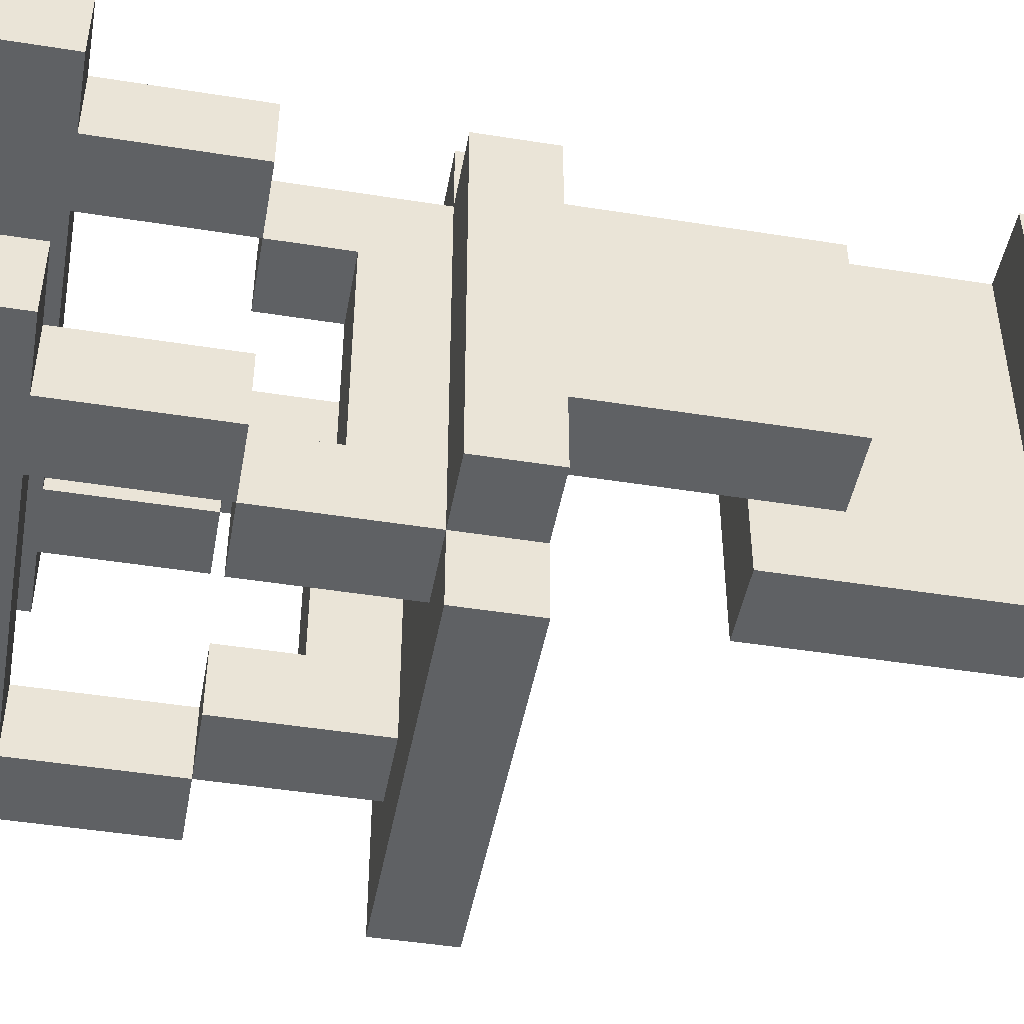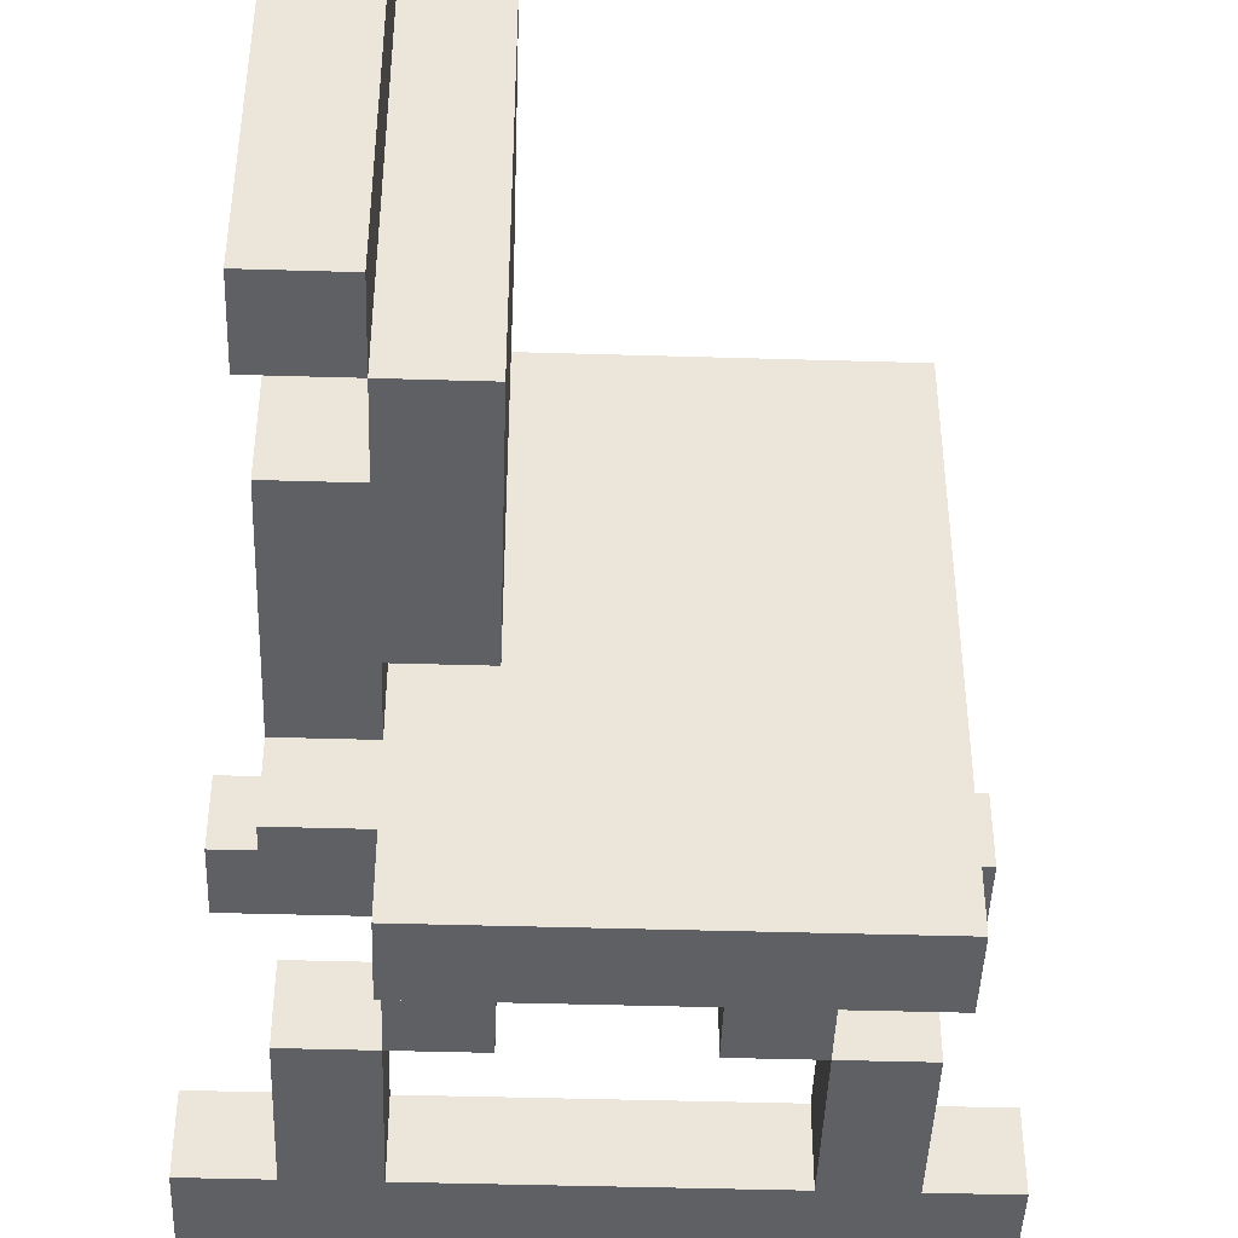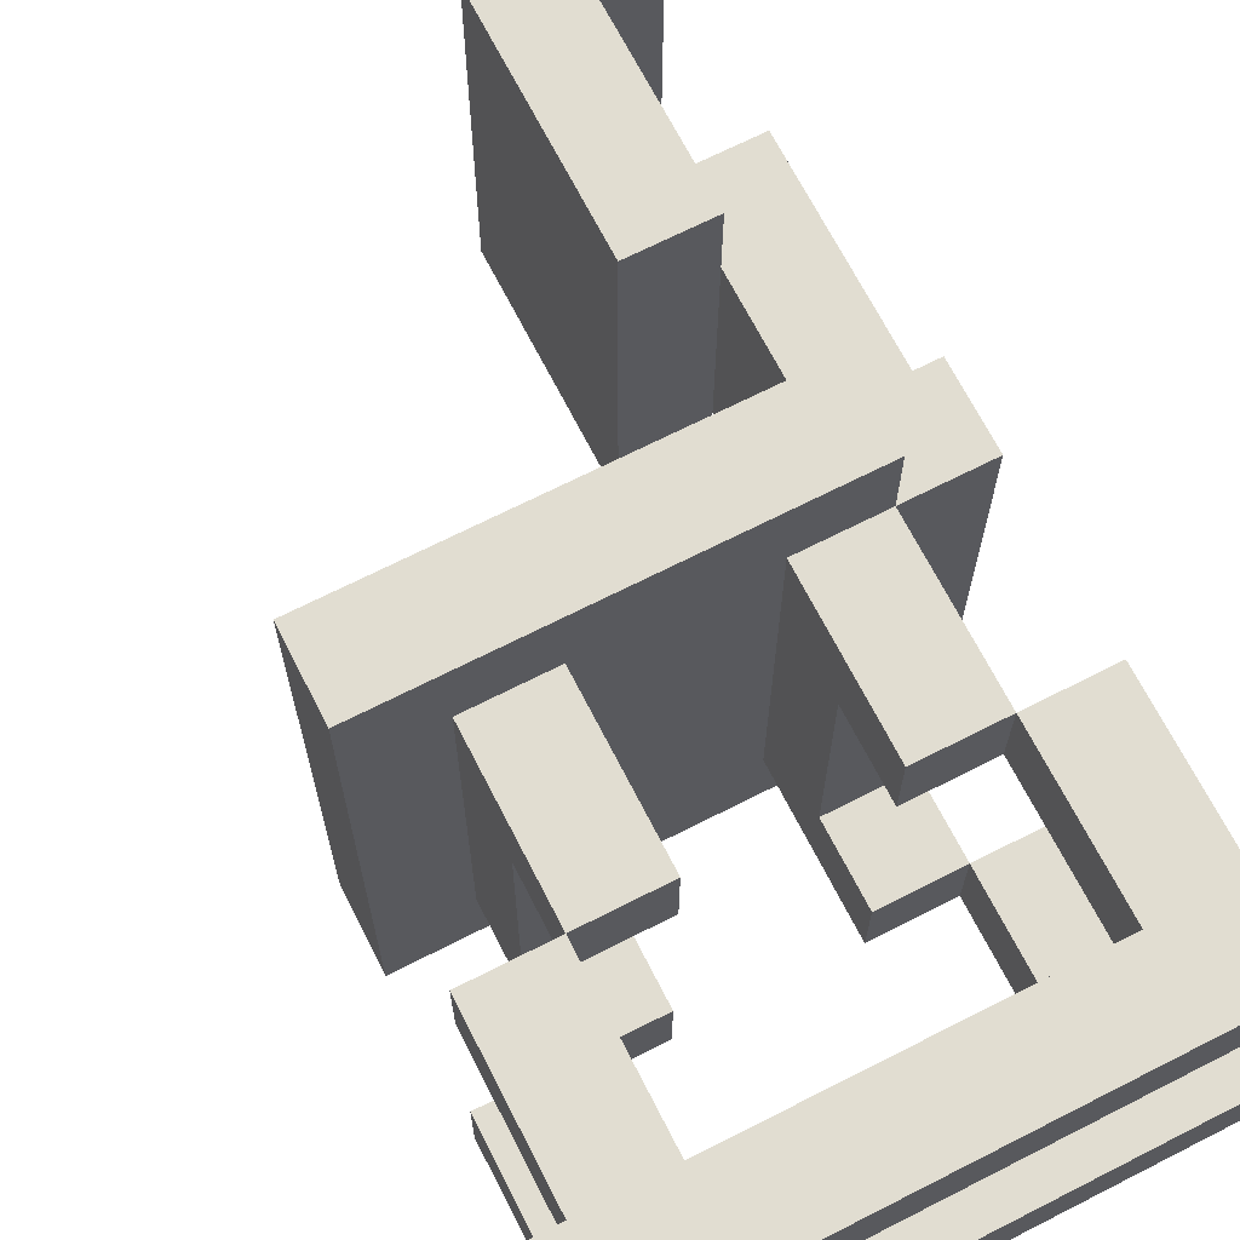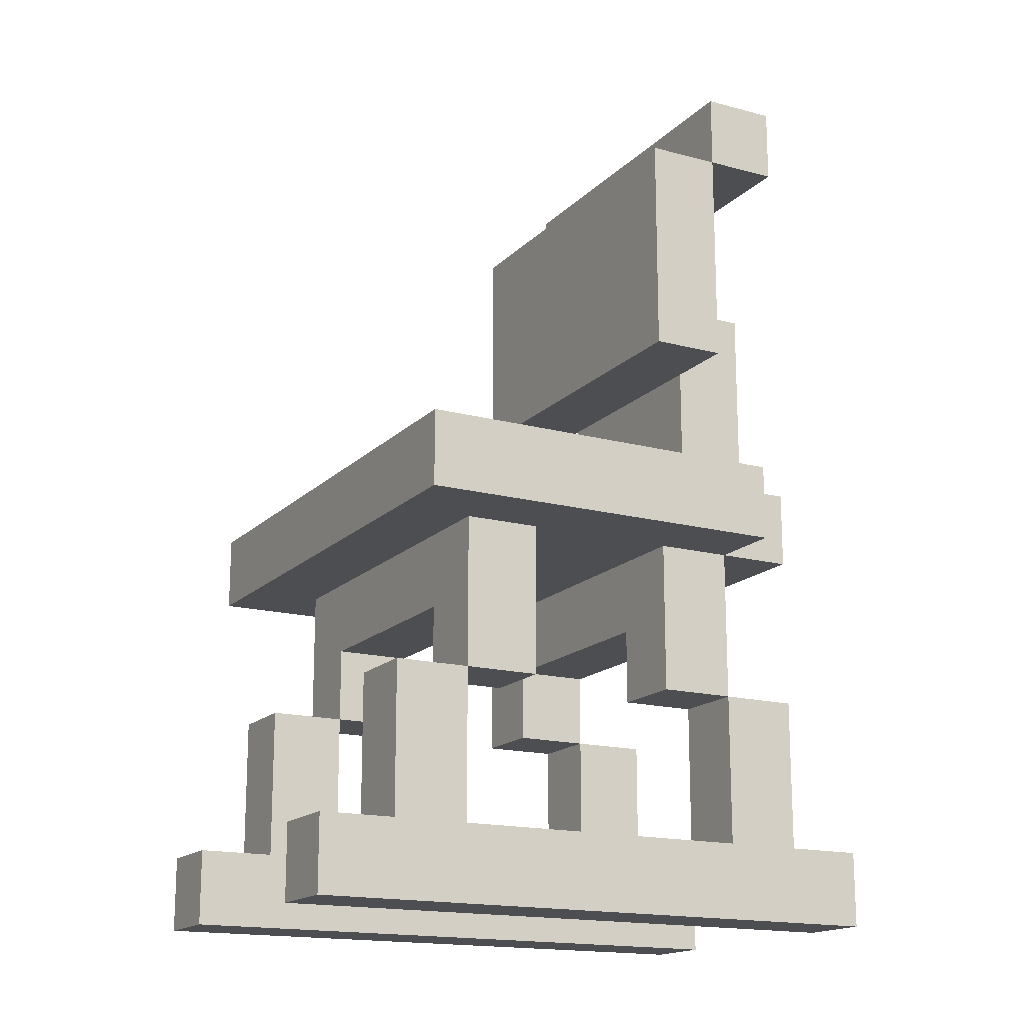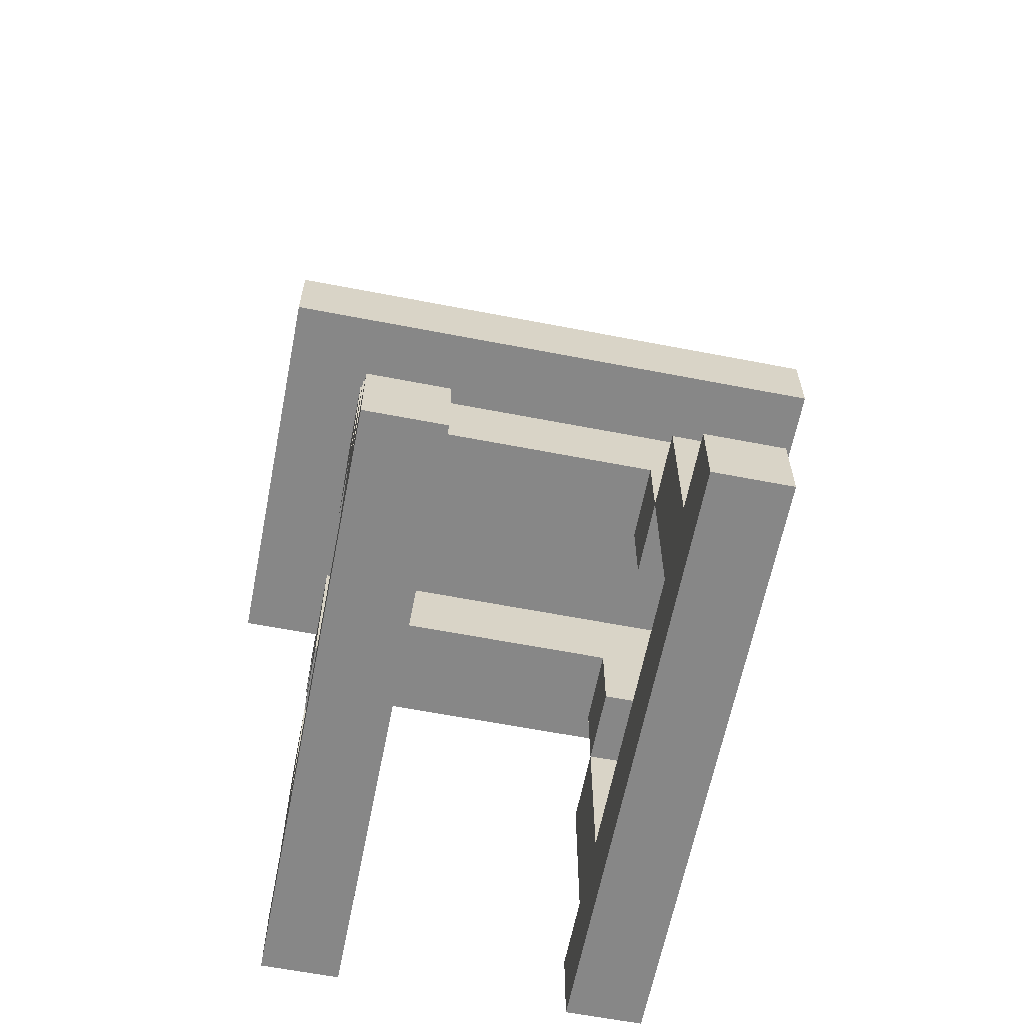
<metadata>
{"format":"obj","ext":"obj","renderer":"f3d","projection":"perspective","resolution":1024,"background":"white","views":[{"elev":-46.4,"azim":79.7,"up":"+Z"},{"elev":-44.3,"azim":178.0,"up":"+Z"},{"elev":68.7,"azim":-27.0,"up":"+Z"},{"elev":-16.7,"azim":-28.5,"up":"+Y"},{"elev":-62.5,"azim":-101.1,"up":"+Y"}]}
</metadata>
<code>
o
v 3.3 0.1 -3.9
v 3.3 0.1 -4
v 3.3 0.1 -4.3
v 3.3 0.1 -4.4
v 3.3 0.2 -3.9
v 3.3 0.2 -4
v 3.3 0.2 -4.3
v 3.3 0.2 -4.4
v 3.4 0.2 -3.9
v 3.4 0.2 -4
v 3.4 0.2 -4.3
v 3.4 0.2 -4.4
v 3.4 0.4 -3.9
v 3.4 0.4 -4
v 3.4 0.4 -4.3
v 3.4 0.4 -4.4
v 3.4 0.6 -3.8
v 3.4 0.6 -4.5
v 3.4 0.7 -3.8
v 3.4 0.7 -4.5
v 3.5 0.4 -3.9
v 3.5 0.4 -4
v 3.5 0.4 -4.3
v 3.5 0.4 -4.4
v 3.5 0.5 -4
v 3.5 0.5 -4.3
v 3.5 0.6 -3.9
v 3.5 0.6 -4.4
v 3.8 0.4 -3.9
v 3.8 0.4 -4
v 3.8 0.4 -4.3
v 3.8 0.4 -4.4
v 3.8 0.5 -4
v 3.8 0.5 -4.3
v 3.8 0.6 -3.9
v 3.8 0.6 -4.4
v 3.8 0.9 -3.9
v 3.8 0.9 -4.4
v 3.8 1.2 -3.9
v 3.8 1.2 -4.4
v 3.9 0.2 -3.9
v 3.9 0.2 -4
v 3.9 0.2 -4.3
v 3.9 0.2 -4.4
v 3.9 0.4 -3.9
v 3.9 0.4 -4
v 3.9 0.4 -4.3
v 3.9 0.4 -4.4
v 3.9 0.7 -4
v 3.9 0.7 -4.3
v 3.9 0.9 -4
v 3.9 0.9 -4.3
v 3.9 1.2 -3.9
v 3.9 1.2 -4.4
v 3.9 1.3 -3.9
v 3.9 1.3 -4.4
v 3.5 0.2 -3.9
v 3.5 0.2 -4
v 3.5 0.2 -4.3
v 3.5 0.2 -4.4
v 3.5 0.4 -3.9
v 3.5 0.4 -4
v 3.5 0.4 -4.3
v 3.5 0.4 -4.4
v 3.6 0.4 -3.9
v 3.6 0.4 -4
v 3.6 0.4 -4.3
v 3.6 0.4 -4.4
v 3.6 0.5 -4
v 3.6 0.5 -4.3
v 3.6 0.6 -3.9
v 3.6 0.6 -4.4
v 3.9 0.4 -3.9
v 3.9 0.4 -4
v 3.9 0.4 -4.3
v 3.9 0.4 -4.4
v 3.9 0.5 -4
v 3.9 0.5 -4.3
v 3.9 0.6 -3.8
v 3.9 0.6 -3.9
v 3.9 0.6 -4.4
v 3.9 0.6 -4.5
v 3.9 0.7 -3.8
v 3.9 0.7 -3.9
v 3.9 0.7 -4.4
v 3.9 0.7 -4.5
v 3.9 0.9 -3.9
v 3.9 0.9 -4
v 3.9 0.9 -4.3
v 3.9 0.9 -4.4
v 3.9 1 -4
v 3.9 1 -4.3
v 3.9 1.2 -3.9
v 3.9 1.2 -4.4
v 4 0.2 -3.9
v 4 0.2 -4
v 4 0.2 -4.3
v 4 0.2 -4.4
v 4 0.4 -3.9
v 4 0.4 -4
v 4 0.4 -4.3
v 4 0.4 -4.4
v 4 0.6 -3.9
v 4 0.6 -4.4
v 4 0.7 -3.9
v 4 0.7 -4
v 4 0.7 -4.3
v 4 0.7 -4.4
v 4 1 -4
v 4 1 -4.3
v 4 1.2 -3.9
v 4 1.2 -4.4
v 4 1.3 -3.9
v 4 1.3 -4.4
v 4.1 0.1 -3.9
v 4.1 0.1 -4
v 4.1 0.1 -4.3
v 4.1 0.1 -4.4
v 4.1 0.2 -3.9
v 4.1 0.2 -4
v 4.1 0.2 -4.3
v 4.1 0.2 -4.4
v 3.4 0.6 -3.8
v 3.4 0.7 -3.8
v 3.9 0.6 -3.8
v 3.9 0.7 -3.8
v 3.3 0.1 -3.9
v 3.3 0.2 -3.9
v 3.4 0.2 -3.9
v 3.4 0.4 -3.9
v 3.5 0.2 -3.9
v 3.5 0.4 -3.9
v 3.5 0.6 -3.9
v 3.6 0.4 -3.9
v 3.6 0.6 -3.9
v 3.8 0.4 -3.9
v 3.8 0.6 -3.9
v 3.8 0.9 -3.9
v 3.8 1.2 -3.9
v 3.9 0.2 -3.9
v 3.9 0.4 -3.9
v 3.9 0.6 -3.9
v 3.9 0.7 -3.9
v 3.9 0.9 -3.9
v 3.9 1.2 -3.9
v 3.9 1.3 -3.9
v 4 0.2 -3.9
v 4 0.4 -3.9
v 4 0.6 -3.9
v 4 0.7 -3.9
v 4 1.2 -3.9
v 4 1.3 -3.9
v 4.1 0.1 -3.9
v 4.1 0.2 -3.9
v 3.9 0.7 -4
v 3.9 0.9 -4
v 3.9 1 -4
v 4 0.7 -4
v 4 1 -4
v 3.3 0.1 -4.3
v 3.3 0.2 -4.3
v 3.4 0.2 -4.3
v 3.4 0.4 -4.3
v 3.5 0.2 -4.3
v 3.5 0.4 -4.3
v 3.5 0.5 -4.3
v 3.6 0.4 -4.3
v 3.6 0.5 -4.3
v 3.8 0.4 -4.3
v 3.8 0.5 -4.3
v 3.9 0.2 -4.3
v 3.9 0.4 -4.3
v 3.9 0.5 -4.3
v 4 0.2 -4.3
v 4 0.4 -4.3
v 4.1 0.1 -4.3
v 4.1 0.2 -4.3
v 3.3 0.1 -4
v 3.3 0.2 -4
v 3.4 0.2 -4
v 3.4 0.4 -4
v 3.5 0.2 -4
v 3.5 0.4 -4
v 3.5 0.5 -4
v 3.6 0.4 -4
v 3.6 0.5 -4
v 3.8 0.4 -4
v 3.8 0.5 -4
v 3.9 0.2 -4
v 3.9 0.4 -4
v 3.9 0.5 -4
v 4 0.2 -4
v 4 0.4 -4
v 4.1 0.1 -4
v 4.1 0.2 -4
v 3.9 0.7 -4.3
v 3.9 0.9 -4.3
v 3.9 1 -4.3
v 4 0.7 -4.3
v 4 1 -4.3
v 3.3 0.1 -4.4
v 3.3 0.2 -4.4
v 3.4 0.2 -4.4
v 3.4 0.4 -4.4
v 3.5 0.2 -4.4
v 3.5 0.4 -4.4
v 3.5 0.6 -4.4
v 3.6 0.4 -4.4
v 3.6 0.6 -4.4
v 3.8 0.4 -4.4
v 3.8 0.6 -4.4
v 3.8 0.9 -4.4
v 3.8 1.2 -4.4
v 3.9 0.2 -4.4
v 3.9 0.4 -4.4
v 3.9 0.6 -4.4
v 3.9 0.7 -4.4
v 3.9 0.9 -4.4
v 3.9 1.2 -4.4
v 3.9 1.3 -4.4
v 4 0.2 -4.4
v 4 0.4 -4.4
v 4 0.6 -4.4
v 4 0.7 -4.4
v 4 1.2 -4.4
v 4 1.3 -4.4
v 4.1 0.1 -4.4
v 4.1 0.2 -4.4
v 3.4 0.6 -4.5
v 3.4 0.7 -4.5
v 3.9 0.6 -4.5
v 3.9 0.7 -4.5
v 3.3 0.1 -3.9
v 4.1 0.1 -3.9
v 3.3 0.1 -4
v 4.1 0.1 -4
v 3.3 0.1 -4.3
v 4.1 0.1 -4.3
v 3.3 0.1 -4.4
v 4.1 0.1 -4.4
v 3.5 0.4 -3.9
v 3.6 0.4 -3.9
v 3.8 0.4 -3.9
v 3.9 0.4 -3.9
v 3.5 0.4 -4
v 3.6 0.4 -4
v 3.8 0.4 -4
v 3.9 0.4 -4
v 3.5 0.4 -4.3
v 3.6 0.4 -4.3
v 3.8 0.4 -4.3
v 3.9 0.4 -4.3
v 3.5 0.4 -4.4
v 3.6 0.4 -4.4
v 3.8 0.4 -4.4
v 3.9 0.4 -4.4
v 3.5 0.5 -4
v 3.6 0.5 -4
v 3.8 0.5 -4
v 3.9 0.5 -4
v 3.5 0.5 -4.3
v 3.6 0.5 -4.3
v 3.8 0.5 -4.3
v 3.9 0.5 -4.3
v 3.4 0.6 -3.8
v 3.9 0.6 -3.8
v 3.5 0.6 -3.9
v 3.6 0.6 -3.9
v 3.8 0.6 -3.9
v 3.9 0.6 -3.9
v 4 0.6 -3.9
v 3.5 0.6 -4.4
v 3.6 0.6 -4.4
v 3.8 0.6 -4.4
v 3.9 0.6 -4.4
v 4 0.6 -4.4
v 3.4 0.6 -4.5
v 3.9 0.6 -4.5
v 3.8 0.9 -3.9
v 3.9 0.9 -3.9
v 3.9 0.9 -4
v 3.9 0.9 -4.3
v 3.8 0.9 -4.4
v 3.9 0.9 -4.4
v 3.9 1.2 -3.9
v 4 1.2 -3.9
v 3.9 1.2 -4.4
v 4 1.2 -4.4
v 3.3 0.2 -3.9
v 3.4 0.2 -3.9
v 3.5 0.2 -3.9
v 3.9 0.2 -3.9
v 4 0.2 -3.9
v 4.1 0.2 -3.9
v 3.3 0.2 -4
v 3.4 0.2 -4
v 3.5 0.2 -4
v 3.9 0.2 -4
v 4 0.2 -4
v 4.1 0.2 -4
v 3.3 0.2 -4.3
v 3.4 0.2 -4.3
v 3.5 0.2 -4.3
v 3.9 0.2 -4.3
v 4 0.2 -4.3
v 4.1 0.2 -4.3
v 3.3 0.2 -4.4
v 3.4 0.2 -4.4
v 3.5 0.2 -4.4
v 3.9 0.2 -4.4
v 4 0.2 -4.4
v 4.1 0.2 -4.4
v 3.4 0.4 -3.9
v 3.5 0.4 -3.9
v 3.9 0.4 -3.9
v 4 0.4 -3.9
v 3.4 0.4 -4
v 3.5 0.4 -4
v 3.9 0.4 -4
v 4 0.4 -4
v 3.4 0.4 -4.3
v 3.5 0.4 -4.3
v 3.9 0.4 -4.3
v 4 0.4 -4.3
v 3.4 0.4 -4.4
v 3.5 0.4 -4.4
v 3.9 0.4 -4.4
v 4 0.4 -4.4
v 3.4 0.7 -3.8
v 3.9 0.7 -3.8
v 3.9 0.7 -3.9
v 4 0.7 -3.9
v 3.9 0.7 -4
v 4 0.7 -4
v 3.9 0.7 -4.3
v 4 0.7 -4.3
v 3.9 0.7 -4.4
v 4 0.7 -4.4
v 3.4 0.7 -4.5
v 3.9 0.7 -4.5
v 3.9 1 -4
v 4 1 -4
v 3.9 1 -4.3
v 4 1 -4.3
v 3.8 1.2 -3.9
v 3.9 1.2 -3.9
v 3.8 1.2 -4.4
v 3.9 1.2 -4.4
v 3.9 1.3 -3.9
v 4 1.3 -3.9
v 3.9 1.3 -4.4
v 4 1.3 -4.4
f 5 2 1
f 6 2 5
f 7 4 3
f 8 4 7
f 13 10 9
f 14 10 13
f 15 12 11
f 16 12 15
f 19 18 17
f 20 18 19
f 25 22 21
f 26 24 23
f 27 25 21
f 27 26 25
f 28 24 26
f 28 26 27
f 33 30 29
f 34 32 31
f 35 33 29
f 35 34 33
f 36 32 34
f 36 34 35
f 39 38 37
f 40 38 39
f 45 42 41
f 46 42 45
f 47 44 43
f 48 44 47
f 51 50 49
f 52 50 51
f 55 54 53
f 56 54 55
f 57 58 61
f 61 58 62
f 59 60 63
f 63 60 64
f 65 66 69
f 67 68 70
f 65 69 71
f 69 70 71
f 70 68 72
f 71 70 72
f 73 74 77
f 75 76 78
f 73 77 80
f 77 78 80
f 78 76 81
f 80 78 81
f 79 80 83
f 83 80 84
f 81 82 85
f 85 82 86
f 87 88 91
f 89 90 92
f 87 91 93
f 91 92 93
f 92 90 94
f 93 92 94
f 95 96 99
f 99 96 100
f 97 98 101
f 101 98 102
f 103 104 105
f 105 104 106
f 106 104 107
f 107 104 108
f 106 107 109
f 109 107 110
f 111 112 113
f 113 112 114
f 115 116 119
f 119 116 120
f 117 118 121
f 121 118 122
f 125 124 123
f 126 124 125
f 129 128 127
f 131 129 127
f 131 130 129
f 132 130 131
f 134 133 132
f 135 133 134
f 140 131 127
f 141 137 136
f 142 137 141
f 144 139 138
f 145 139 144
f 147 140 127
f 147 141 140
f 148 141 147
f 149 143 142
f 150 143 149
f 151 146 145
f 152 146 151
f 153 147 127
f 154 147 153
f 158 156 155
f 158 157 156
f 159 157 158
f 162 161 160
f 164 162 160
f 164 163 162
f 165 163 164
f 167 166 165
f 168 166 167
f 171 164 160
f 172 170 169
f 173 170 172
f 174 171 160
f 174 172 171
f 175 172 174
f 176 174 160
f 177 174 176
f 178 179 180
f 178 180 182
f 180 181 182
f 182 181 183
f 183 184 185
f 185 184 186
f 178 182 189
f 187 188 190
f 190 188 191
f 178 189 192
f 189 190 192
f 192 190 193
f 178 192 194
f 194 192 195
f 196 197 199
f 197 198 199
f 199 198 200
f 201 202 203
f 201 203 205
f 203 204 205
f 205 204 206
f 206 207 208
f 208 207 209
f 201 205 214
f 210 211 215
f 215 211 216
f 212 213 218
f 218 213 219
f 201 214 221
f 214 215 221
f 221 215 222
f 216 217 223
f 223 217 224
f 219 220 225
f 225 220 226
f 201 221 227
f 227 221 228
f 229 230 231
f 231 230 232
f 235 234 233
f 236 234 235
f 239 238 237
f 240 238 239
f 245 242 241
f 246 242 245
f 247 244 243
f 248 244 247
f 253 250 249
f 254 250 253
f 255 252 251
f 256 252 255
f 261 258 257
f 262 258 261
f 263 260 259
f 264 260 263
f 267 266 265
f 268 266 267
f 269 266 268
f 270 266 269
f 272 267 265
f 273 269 268
f 274 269 273
f 275 271 270
f 276 271 275
f 277 274 273
f 277 272 265
f 277 275 274
f 277 273 272
f 278 275 277
f 281 280 279
f 282 281 279
f 283 282 279
f 284 282 283
f 287 286 285
f 288 286 287
f 289 290 295
f 295 290 296
f 291 292 297
f 297 292 298
f 293 294 299
f 299 294 300
f 301 302 307
f 307 302 308
f 303 304 309
f 309 304 310
f 305 306 311
f 311 306 312
f 313 314 317
f 317 314 318
f 315 316 319
f 319 316 320
f 321 322 325
f 325 322 326
f 323 324 327
f 327 324 328
f 329 330 331
f 329 331 333
f 331 332 333
f 333 332 334
f 329 333 335
f 329 335 337
f 335 336 337
f 337 336 338
f 329 337 339
f 339 337 340
f 341 342 343
f 343 342 344
f 345 346 347
f 347 346 348
f 349 350 351
f 351 350 352

</code>
